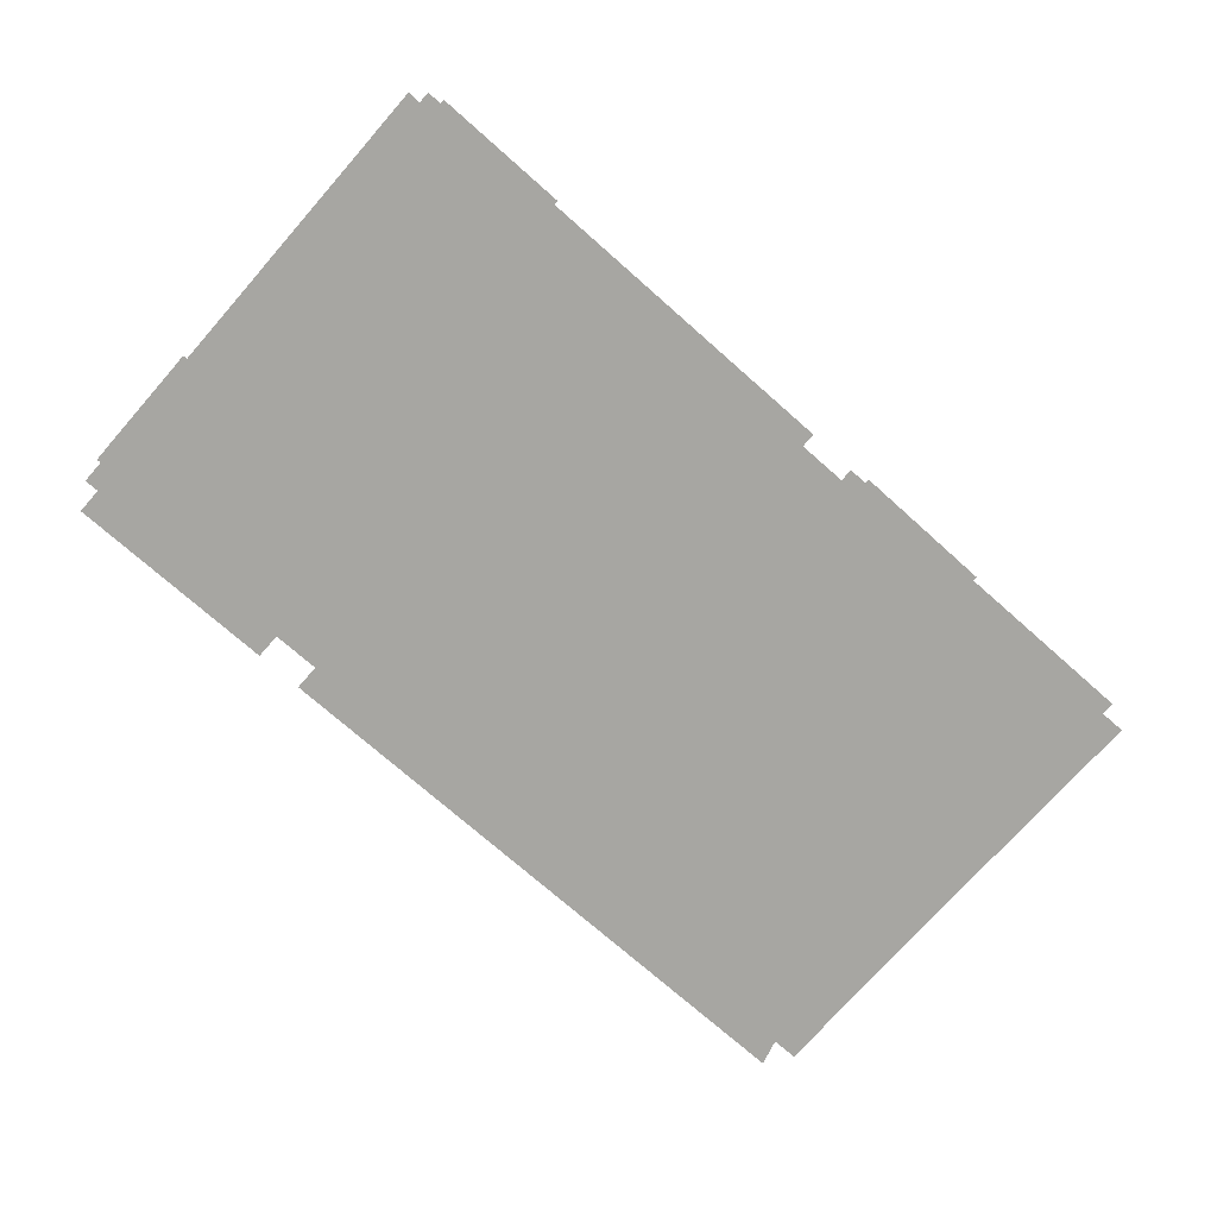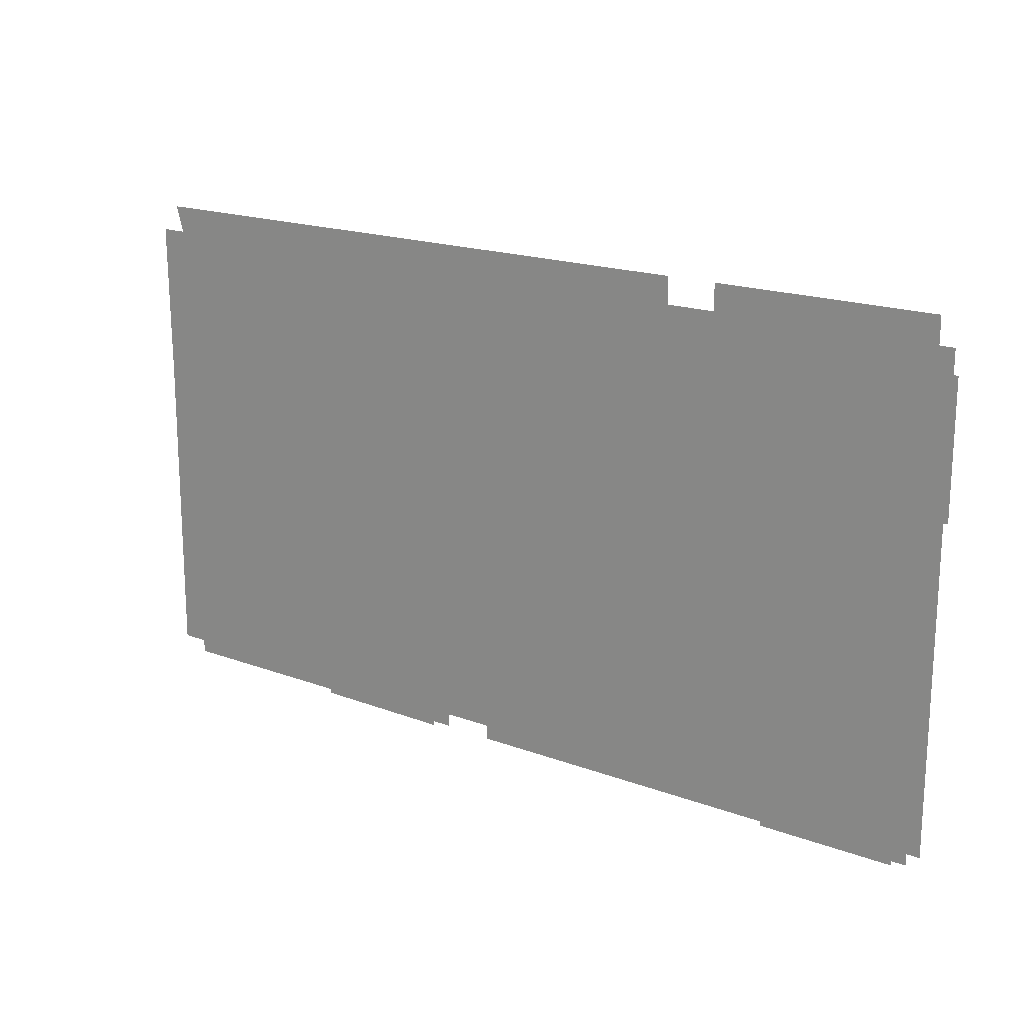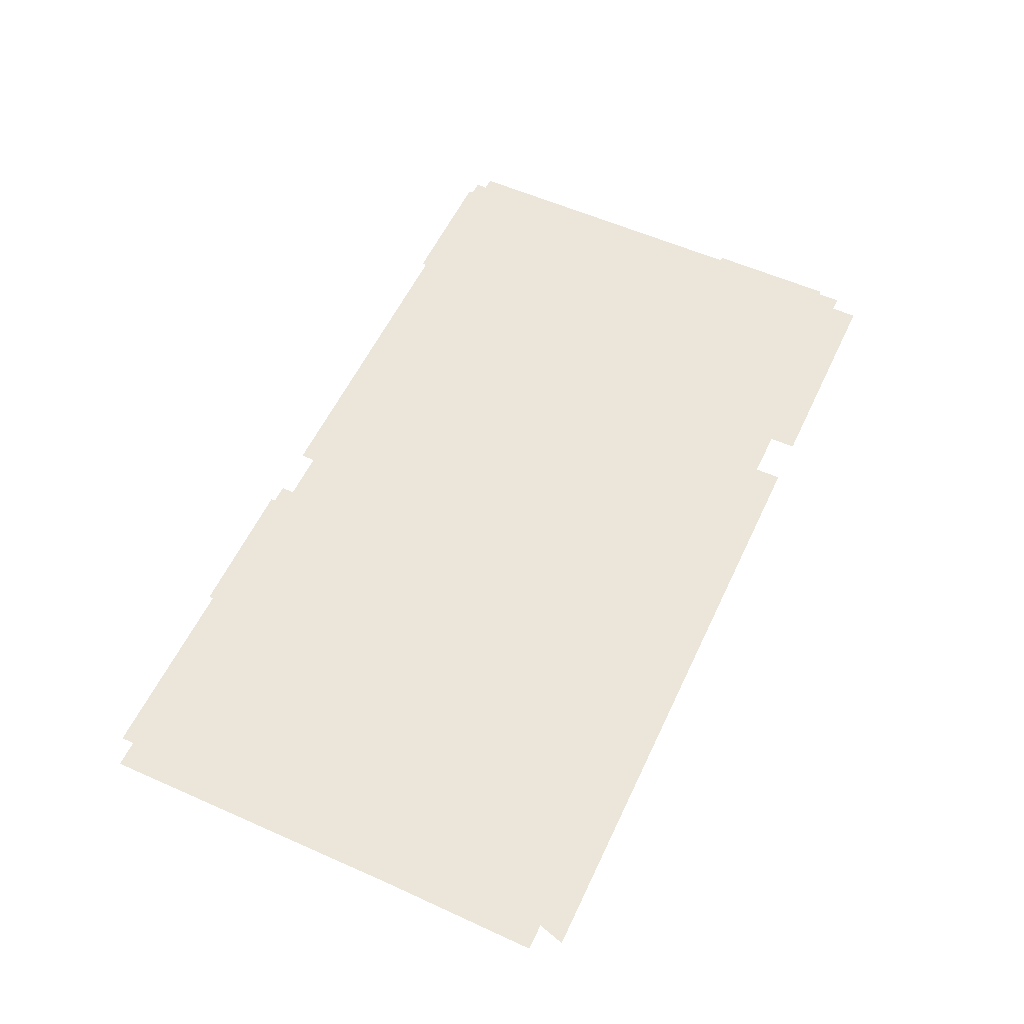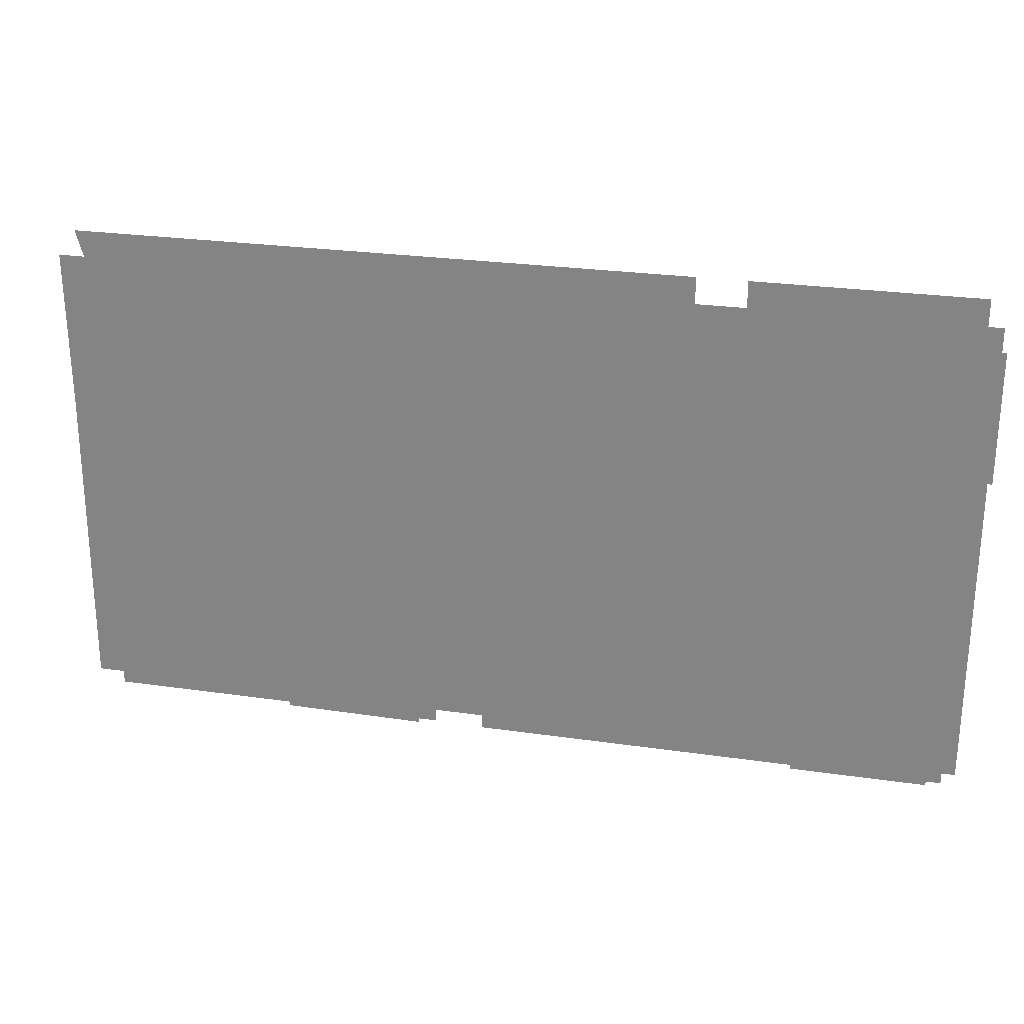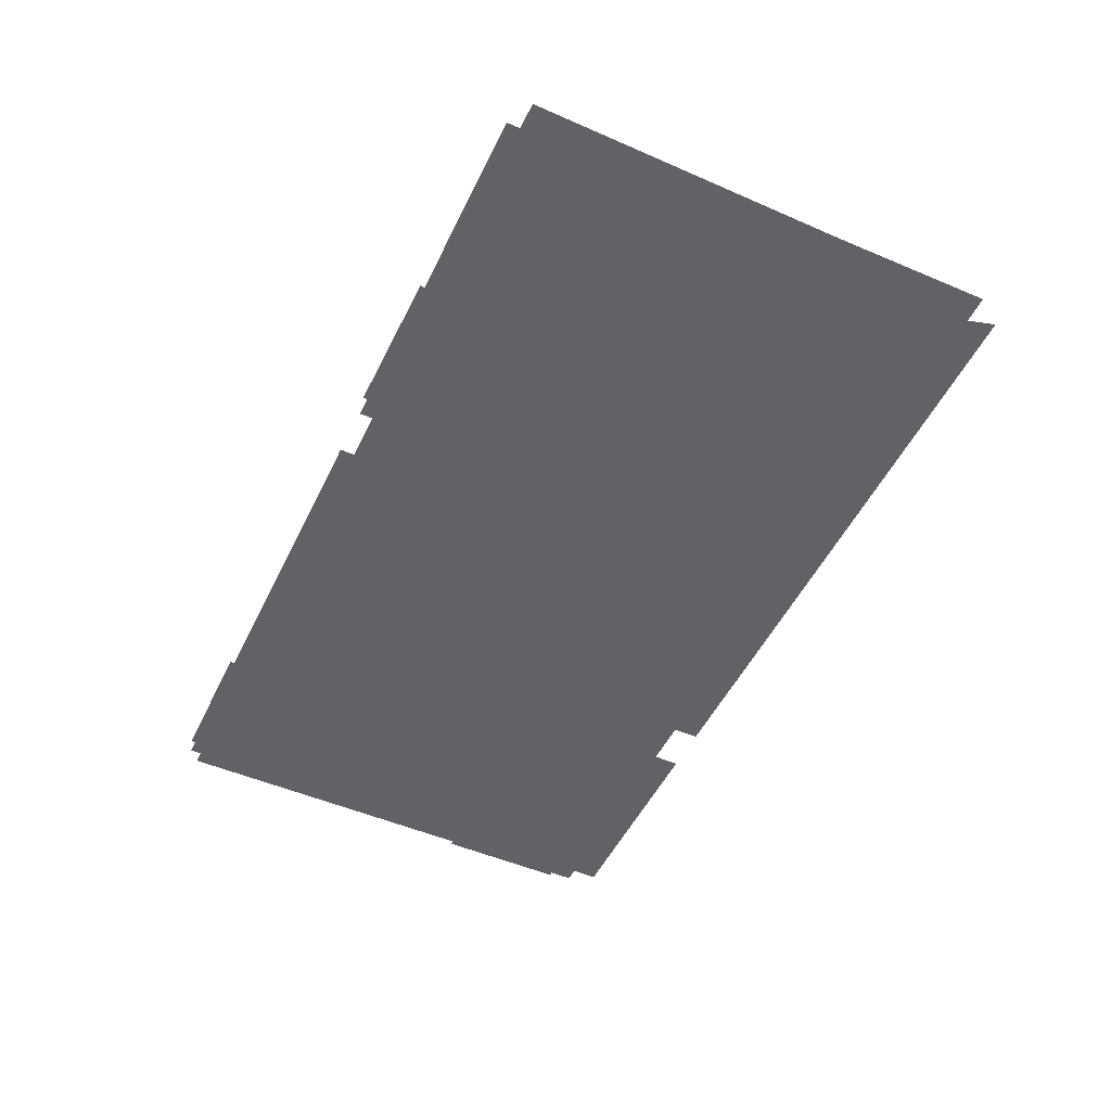
<metadata>
{"format":"obj","ext":"obj","renderer":"f3d","projection":"perspective","resolution":1024,"background":"white","views":[{"elev":-74.0,"azim":-41.4,"up":"+Z"},{"elev":18.6,"azim":-144.6,"up":"+Y"},{"elev":56.9,"azim":115.0,"up":"+Z"},{"elev":26.0,"azim":-167.1,"up":"+Y"},{"elev":-50.6,"azim":64.7,"up":"+Z"}]}
</metadata>
<code>
o obj1
v 192.9 -137.8 0
v 245.6 -49.68 0
v 192.5 -49.68 0
v 238.9 -134.3 0
v 238.9 -137.8 0
v 246 -134.3 0
f 1 2 3
f 2 1 4
f 4 1 5
f 2 4 6
o obj2
v 34.45 -39.31 0
v -1.181 -31.05 0
v -1.181 -39.31 0
v -1.181 -13.33 0
v 0 -13.33 0
v 0 -7.031 0
v 3.937 -7.031 0
v 3.937 0.05588 0
v 34.45 0.05588 0
f 7 8 9
f 8 7 10
f 10 7 11
f 11 7 12
f 12 7 13
f 13 7 14
f 14 7 15
o obj3
v 7.48 -138.5 0
v 3.543 -135.4 0
v 3.543 -138.5 0
v 44.09 -139.7 0
v 7.48 -139.7 0
v 0 -99.16 0
v 0 -135.4 0
v 46.46 -99.16 0
v 44.09 -138.5 0
v 46.46 -138.5 0
f 16 17 18
f 19 16 20
f 17 21 22
f 21 17 23
f 23 17 16
f 23 16 24
f 24 16 19
f 23 24 25
o obj4
v 245.6 -48.76 0
v 155.1 0.05588 0
v 155.1 -48.76 0
v 238.9 -7.106 0
v 246 -7.106 0
v 240.9 0.05588 0
f 26 27 28
f 27 26 29
f 29 26 30
f 31 27 29
o obj5
v 149.6 -138.1 0
v 144.5 -134.6 0
v 144.5 -138.1 0
v 192.9 -137.8 0
v 192.5 -49.68 0
v 188.1 -137.8 0
v 168.9 -139.2 0
v 149.6 -139.3 0
v 155.1 -48.76 0
v 245.6 -48.76 0
v 188.1 -139 0
v 245.6 -49.68 0
v 131.1 -138.5 0
v 46.46 -99.16 0
v 46.46 -138.5 0
v 62.6 -7.031 0
v 75.59 -7.031 0
v 75.59 0.05588 0
v 115 0.05588 0
v 131.1 -134.6 0
v 155.1 0.05588 0
v 0 -48.76 0
v 0 -99.16 0
v 34.45 -39.31 0
v 34.45 0.05588 0
v 62.6 0.05588 0
v -1.181 -39.31 0
v -1.181 -48.76 0
f 32 33 34
f 35 36 37
f 38 32 39
f 32 38 40
f 40 38 36
f 40 36 41
f 36 38 37
f 37 38 42
f 41 36 43
f 44 45 46
f 45 44 47
f 47 44 48
f 48 44 49
f 49 44 50
f 50 44 51
f 50 51 52
f 52 51 33
f 52 33 32
f 52 32 40
f 45 53 54
f 53 45 55
f 55 45 56
f 56 45 57
f 57 45 47
f 53 58 59
f 58 53 55

</code>
